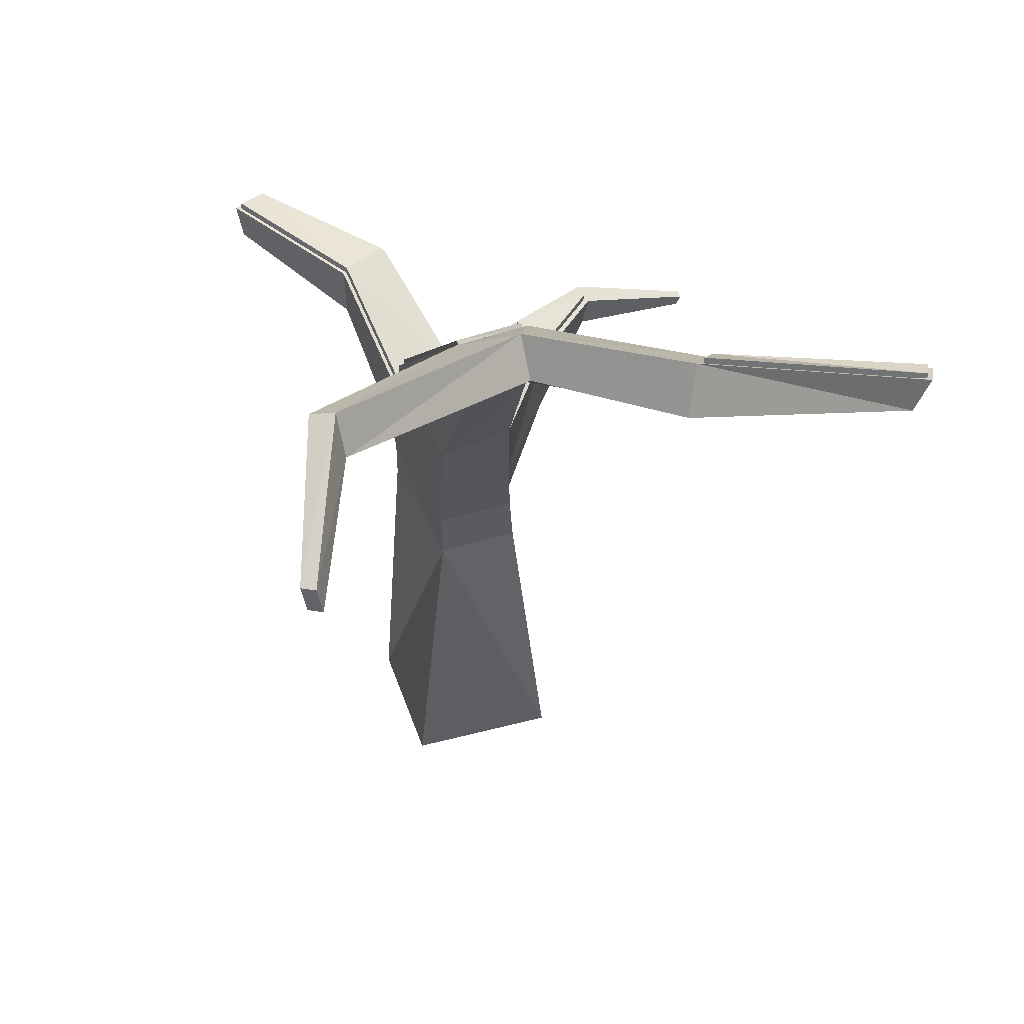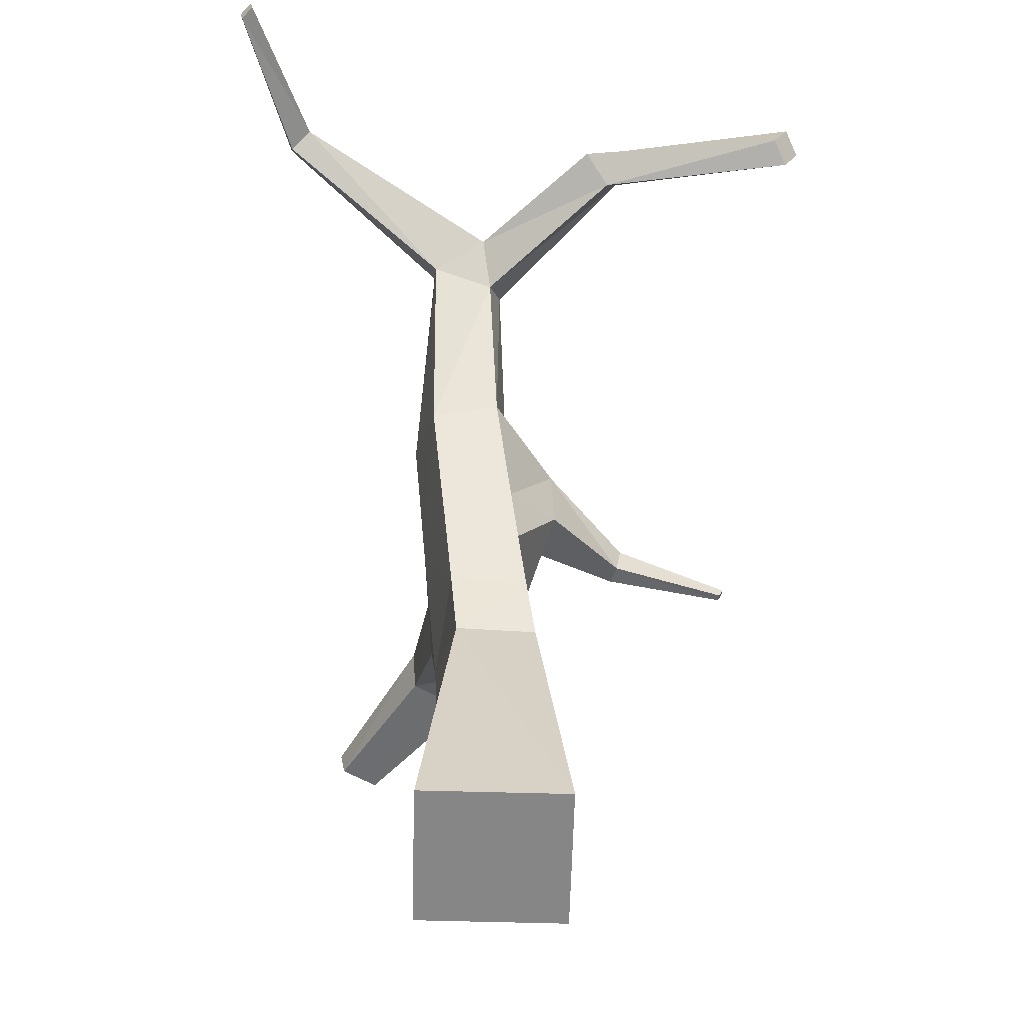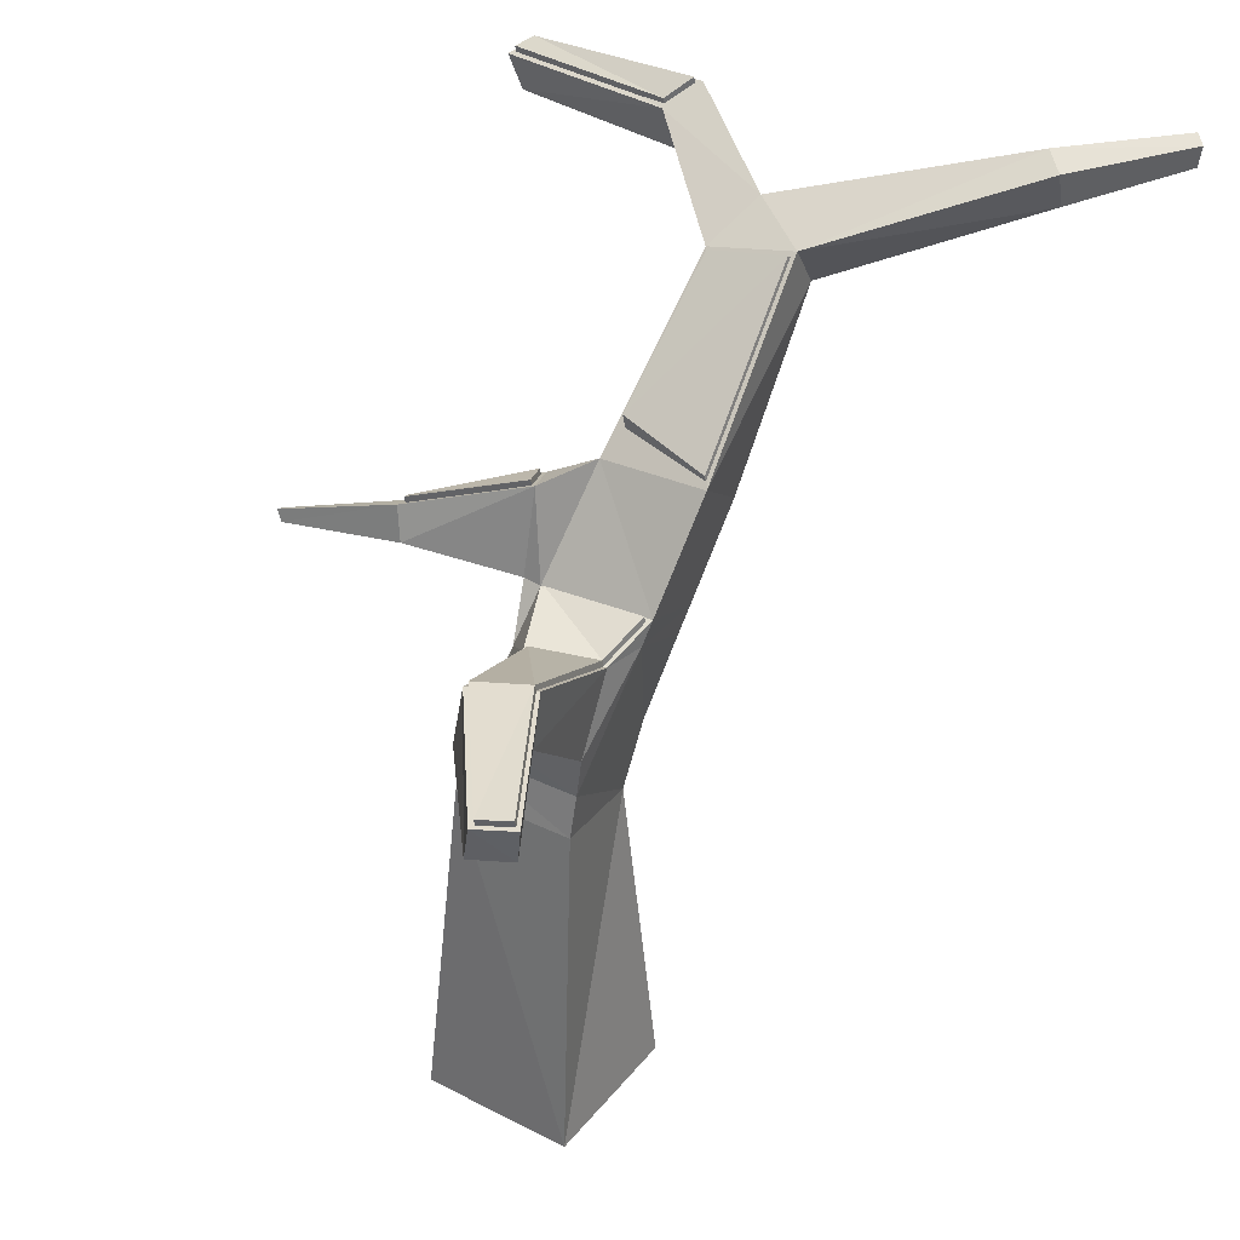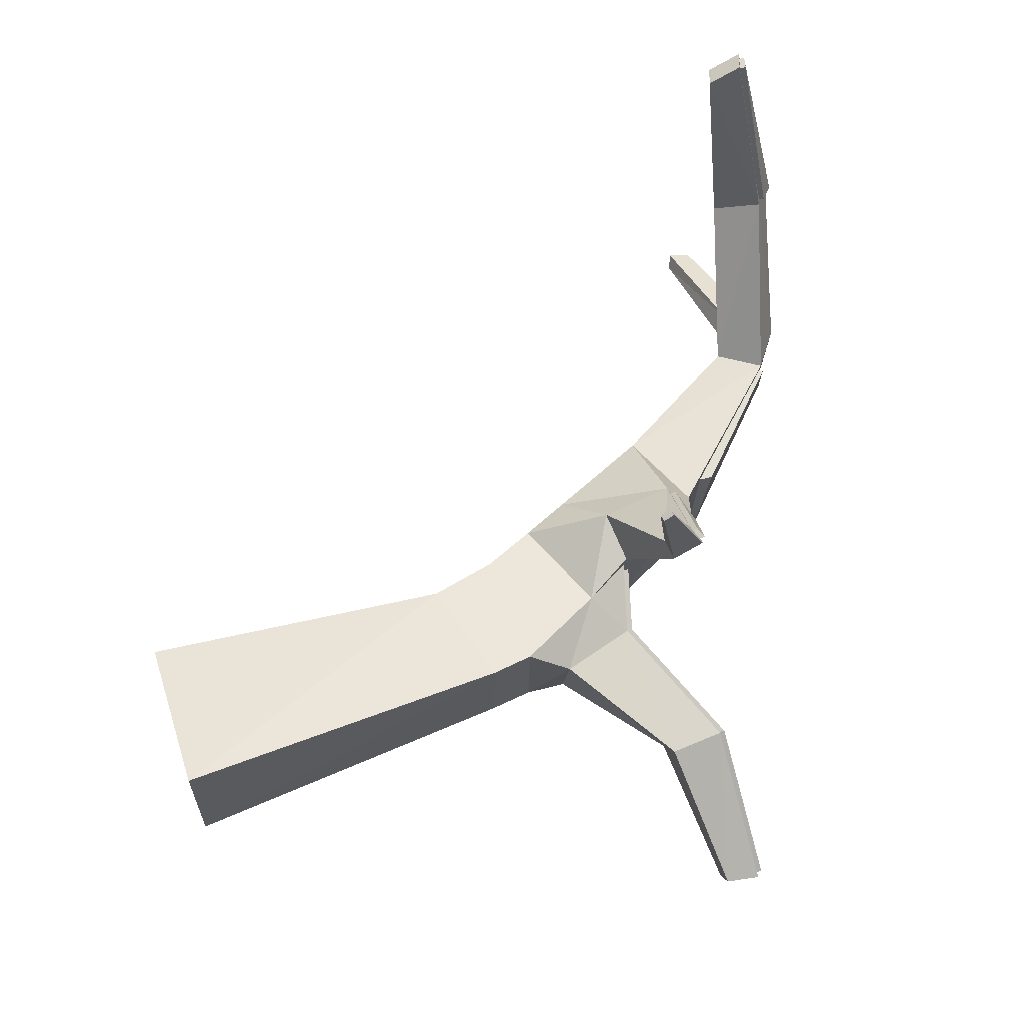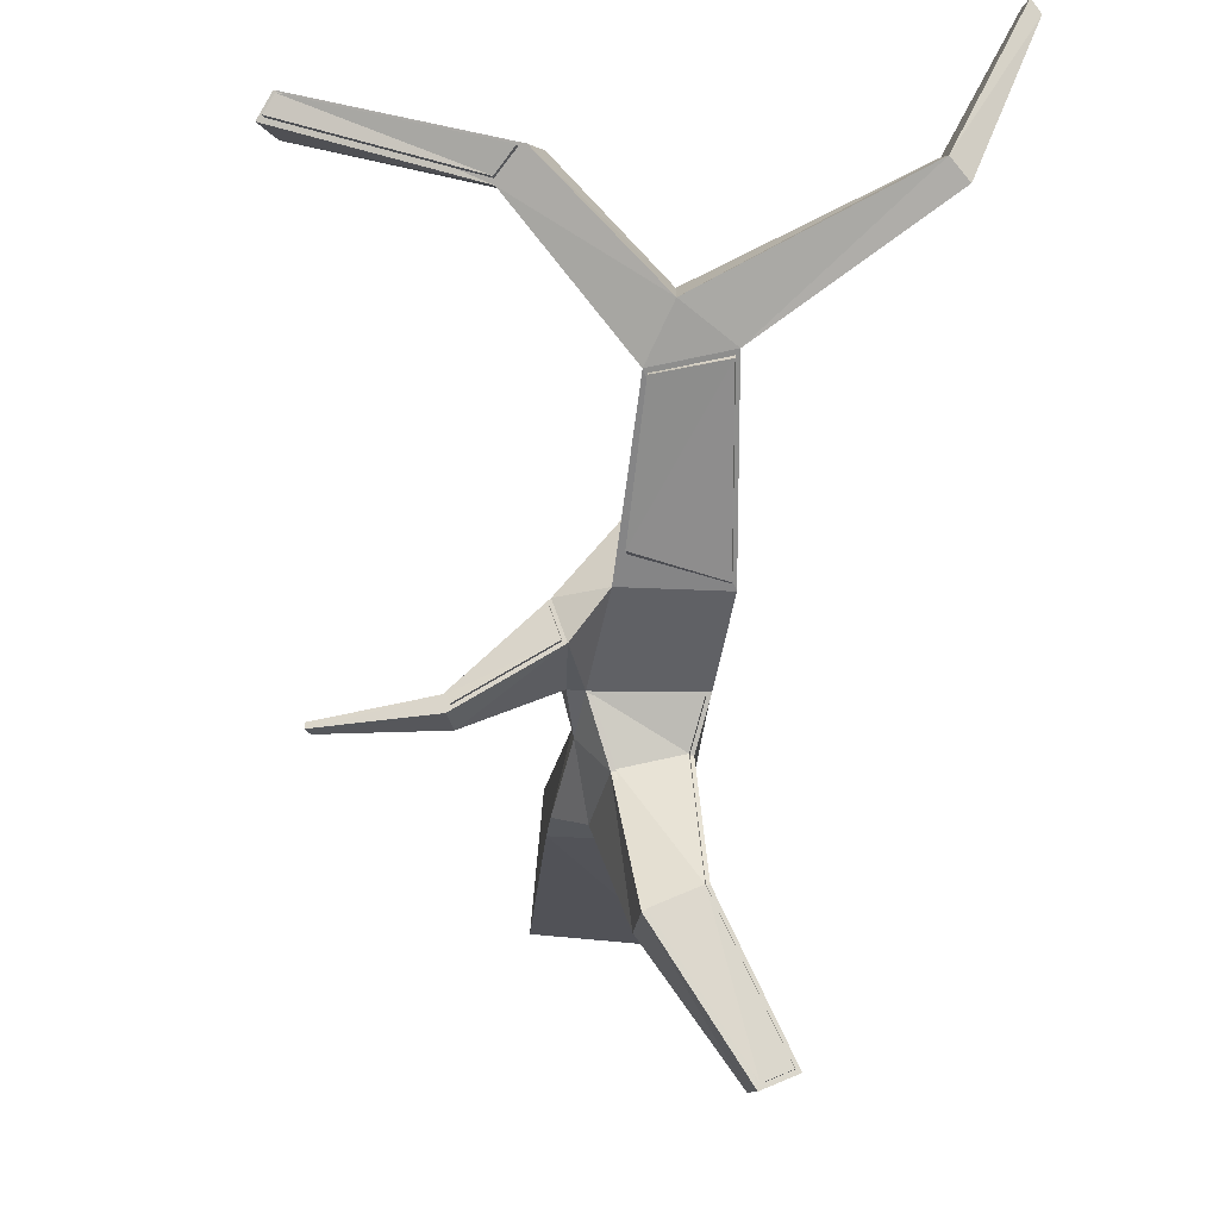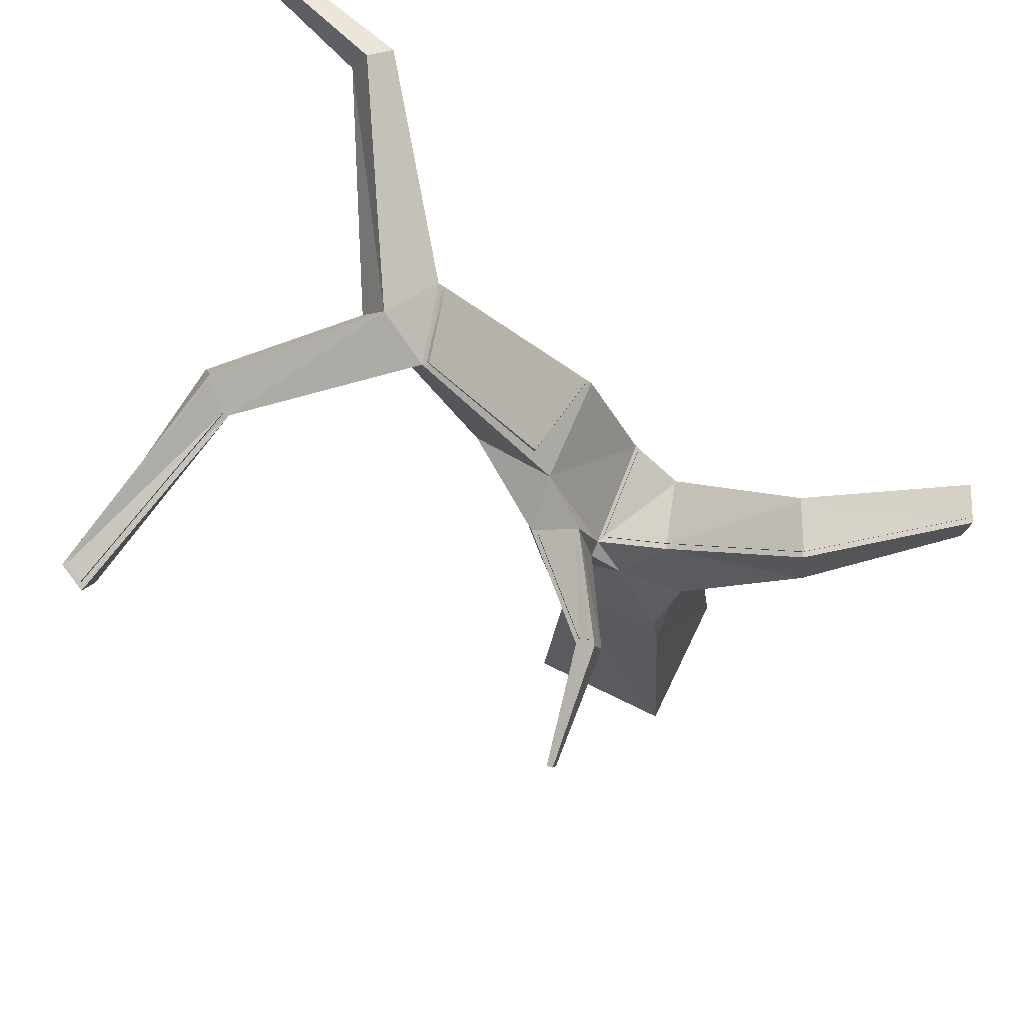
<metadata>
{"format":"obj","ext":"obj","renderer":"f3d","projection":"perspective","resolution":1024,"background":"white","views":[{"elev":42.6,"azim":-107.6,"up":"+Y"},{"elev":-62.0,"azim":-91.6,"up":"+Y"},{"elev":37.2,"azim":123.8,"up":"+Y"},{"elev":64.3,"azim":72.8,"up":"+Z"},{"elev":73.3,"azim":95.1,"up":"+Y"},{"elev":76.1,"azim":25.9,"up":"+Y"}]}
</metadata>
<code>
o Cube_Cube.001
v -0.06001 0 -2.043
v -0.05309 0.2456 -2.07
v -0.06001 0 -2.163
v -0.05577 0.2449 -2.136
v 0.06001 0 -2.043
v 0.03671 0.2716 -2.06
v 0.06001 0 -2.163
v 0.03294 0.2707 -2.153
v -0.08367 0.4671 -2.055
v -0.1533 0.4471 -2.162
v -0.09062 0.4953 -2.179
v -0.04943 0.4808 -2.07
v -0.3208 0.5903 -2.011
v -0.344 0.607 -2.03
v -0.3303 0.6443 -2.02
v -0.3069 0.6277 -2.001
v -0.2268 0.5694 -2.115
v -0.2593 0.5982 -2.122
v -0.2409 0.5747 -2.165
v -0.2168 0.6097 -2.167
v -0.2402 0.6281 -2.123
v -0.2006 0.6018 -2.105
v -0.3328 0.6301 -2.299
v -0.3467 0.6389 -2.284
v -0.3338 0.6695 -2.286
v -0.3199 0.661 -2.302
v -0.3675 0.5901 -1.862
v -0.3473 0.5826 -1.852
v -0.3673 0.6158 -1.85
v -0.3471 0.6085 -1.839
v -0.4591 0.6148 -2.341
v -0.4682 0.6187 -2.332
v -0.4659 0.6374 -2.335
v -0.4568 0.6337 -2.344
v -0.000897 0.3986 -2.16
v 0.01593 0.3993 -2.105
v -0.07371 0.4071 -2.053
v -0.104 0.356 -2.15
v 0.04043 0.3378 -2.091
v -0.07309 0.2986 -2.142
v 0.027 0.3372 -2.158
v -0.06982 0.2993 -2.078
v 0.02716 0.3047 -2.154
v -0.03241 0.3987 -2.167
v -0.03562 0.4138 -2.069
v 0.03016 0.3047 -2.063
v 0.1039 0.4073 -2.175
v 0.09795 0.4519 -2.177
v 0.1203 0.4512 -2.134
v 0.1265 0.4067 -2.129
v 0.2137 0.428 -2.242
v 0.2165 0.4563 -2.246
v 0.2308 0.4553 -2.218
v 0.2283 0.4271 -2.213
v -0.08767 0.4912 -2.096
v -0.1571 0.4619 -2.106
v -0.0919 0.3413 -2.086
v -0.01174 0.3742 -2.076
v -0.1149 0.376 -2.152
v -0.04245 0.4153 -2.169
v -0.03624 0.4119 -2.083
v -0.1127 0.3798 -2.092
v 0.001493 0.4656 -1.993
v -0.01276 0.4596 -1.989
v -0.009579 0.4357 -1.993
v 0.006183 0.439 -1.998
v 0.01189 0.4302 -1.897
v 0.006777 0.4283 -1.896
v 0.007607 0.4205 -1.9
v 0.01324 0.4217 -1.9
v -0.0127 0.4604 -1.994
v -0.004513 0.4642 -1.996
v -0.07827 0.4674 -2.055
v -0.05121 0.478 -2.066
v 0.2256 0.4544 -2.22
v 0.2144 0.4553 -2.242
v 0.1179 0.4505 -2.138
v 0.09859 0.4509 -2.175
v -0.03392 0.41 -2.089
v 0.01409 0.3987 -2.109
v -0.03932 0.4134 -2.165
v -0.001476 0.3978 -2.157
v -0.3642 0.614 -1.852
v -0.3498 0.6097 -1.845
v -0.2138 0.6059 -2.164
v -0.1994 0.5989 -2.11
v -0.3289 0.6412 -2.014
v -0.3114 0.628 -2
v -0.1062 0.5033 -2.105
v -0.09459 0.4978 -2.175
v -0.09392 0.5033 -2.175
v -0.1042 0.5197 -2.103
v -0.3107 0.6335 -2
v -0.3282 0.6467 -2.014
v -0.1963 0.6023 -2.109
v -0.2101 0.6087 -2.164
v -0.3492 0.6153 -1.844
v -0.3635 0.6195 -1.852
v -0.000812 0.4034 -2.157
v -0.03865 0.419 -2.164
v 0.01476 0.4042 -2.108
v -0.03325 0.4156 -2.088
v 0.1186 0.4561 -2.137
v 0.09926 0.4565 -2.174
v 0.215 0.4608 -2.241
v 0.2263 0.4599 -2.22
v -0.05055 0.4836 -2.066
v -0.07761 0.473 -2.054
v -0.003849 0.4697 -1.995
v -0.01204 0.466 -1.993
f 1 4 3
f 4 7 3
f 7 6 5
f 5 2 1
f 7 1 3
f 35 44 60
f 16 28 13
f 38 62 59
f 12 66 45
f 44 59 60
f 56 22 17
f 11 19 20
f 11 22 55
f 20 25 21
f 18 13 14
f 10 17 19
f 21 16 22
f 17 16 13
f 18 15 21
f 24 33 32
f 19 24 23
f 20 23 26
f 21 24 18
f 27 30 29
f 16 29 30
f 15 27 29
f 13 27 14
f 22 20 21
f 19 17 18
f 32 34 31
f 25 34 33
f 24 31 23
f 23 34 26
f 40 44 43
f 42 58 57
f 40 57 38
f 36 48 35
f 8 46 6
f 4 42 40
f 2 46 42
f 4 43 8
f 41 44 35
f 61 58 36
f 61 35 60
f 39 43 41
f 49 54 53
f 36 50 49
f 35 47 41
f 39 47 50
f 51 53 54
f 48 51 47
f 47 54 50
f 48 53 52
f 9 55 56
f 37 62 57
f 12 61 55
f 37 58 45
f 61 45 58
f 60 55 61
f 60 10 11
f 62 9 56
f 62 10 59
f 39 58 46
f 65 70 69
f 12 64 63
f 45 65 37
f 9 65 64
f 70 68 69
f 64 69 68
f 63 70 66
f 64 67 63
f 92 96 95
f 93 98 97
f 101 104 99
f 102 99 100
f 104 106 105
f 107 110 109
f 110 72 109
f 96 86 95
f 100 79 102
f 91 85 96
f 79 101 102
f 74 108 107
f 86 92 95
f 76 104 105
f 93 87 94
f 99 81 100
f 103 75 106
f 89 91 92
f 87 98 94
f 75 105 106
f 74 71 73
f 78 75 77
f 82 79 81
f 78 80 82
f 88 83 87
f 86 90 89
f 101 77 103
f 83 97 98
f 72 107 109
f 78 99 104
f 97 88 93
f 108 71 110
f 1 2 4
f 4 8 7
f 7 8 6
f 5 6 2
f 7 5 1
f 16 30 28
f 38 57 62
f 12 63 66
f 44 38 59
f 56 55 22
f 11 10 19
f 11 20 22
f 20 26 25
f 18 17 13
f 10 56 17
f 21 15 16
f 17 22 16
f 18 14 15
f 24 25 33
f 19 18 24
f 20 19 23
f 21 25 24
f 27 28 30
f 16 15 29
f 15 14 27
f 13 28 27
f 32 33 34
f 25 26 34
f 24 32 31
f 23 31 34
f 40 38 44
f 42 46 58
f 40 42 57
f 36 49 48
f 8 43 46
f 4 2 42
f 2 6 46
f 4 40 43
f 41 43 44
f 61 36 35
f 39 46 43
f 49 50 54
f 36 39 50
f 35 48 47
f 39 41 47
f 51 52 53
f 48 52 51
f 47 51 54
f 48 49 53
f 9 12 55
f 12 45 61
f 37 57 58
f 60 11 55
f 60 59 10
f 62 37 9
f 62 56 10
f 39 36 58
f 65 66 70
f 12 9 64
f 45 66 65
f 9 37 65
f 70 67 68
f 64 65 69
f 63 67 70
f 64 68 67
f 92 91 96
f 93 94 98
f 101 103 104
f 102 101 99
f 104 103 106
f 107 108 110
f 110 71 72
f 96 85 86
f 100 81 79
f 91 90 85
f 79 80 101
f 74 73 108
f 86 89 92
f 76 78 104
f 93 88 87
f 99 82 81
f 103 77 75
f 89 90 91
f 87 83 98
f 75 76 105
f 74 72 71
f 78 76 75
f 82 80 79
f 78 77 80
f 88 84 83
f 86 85 90
f 101 80 77
f 83 84 97
f 72 74 107
f 78 82 99
f 97 84 88
f 108 73 71

</code>
